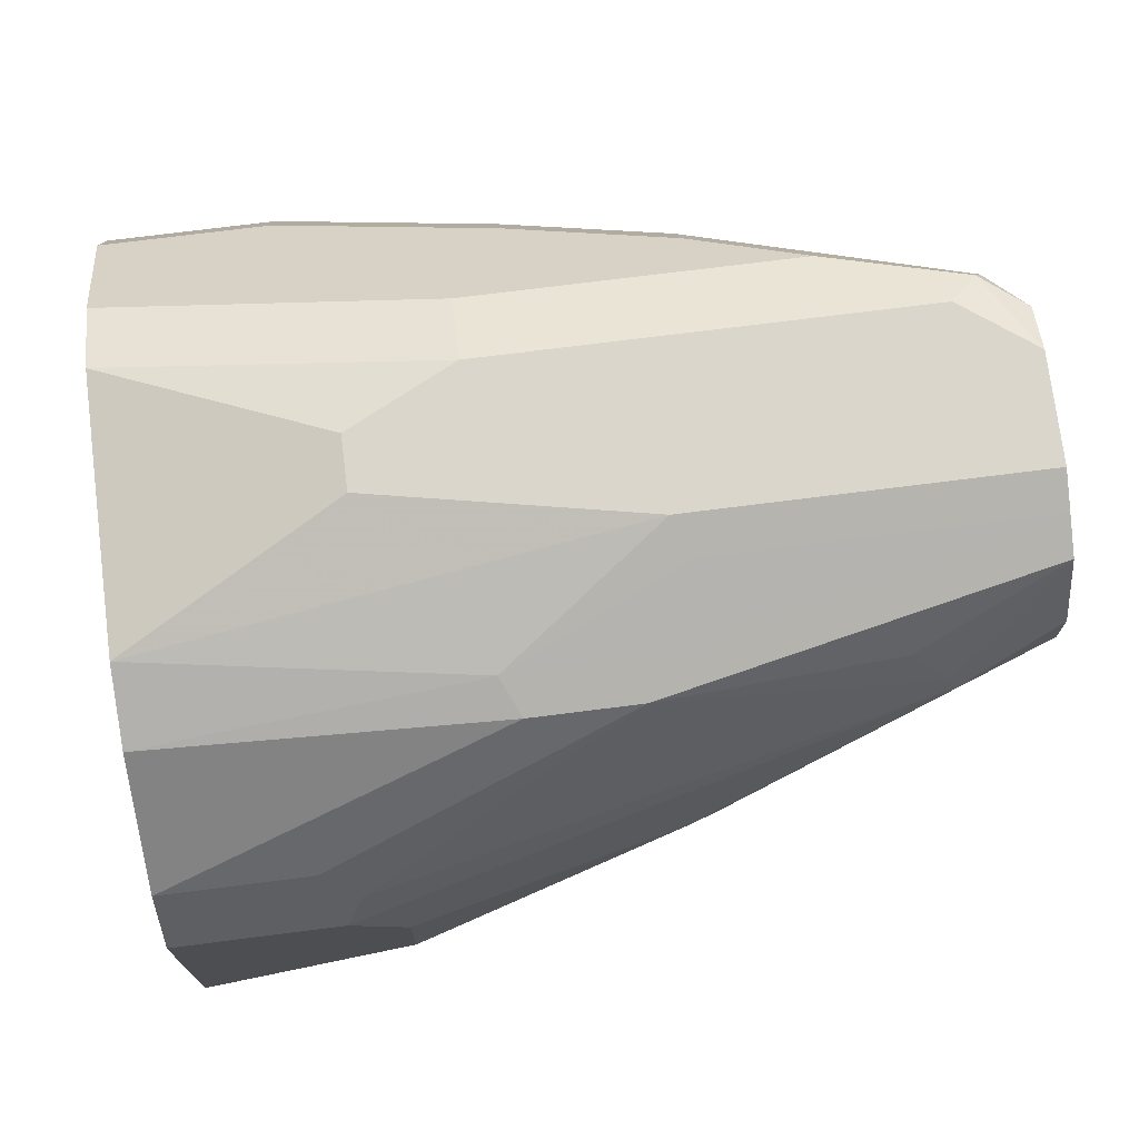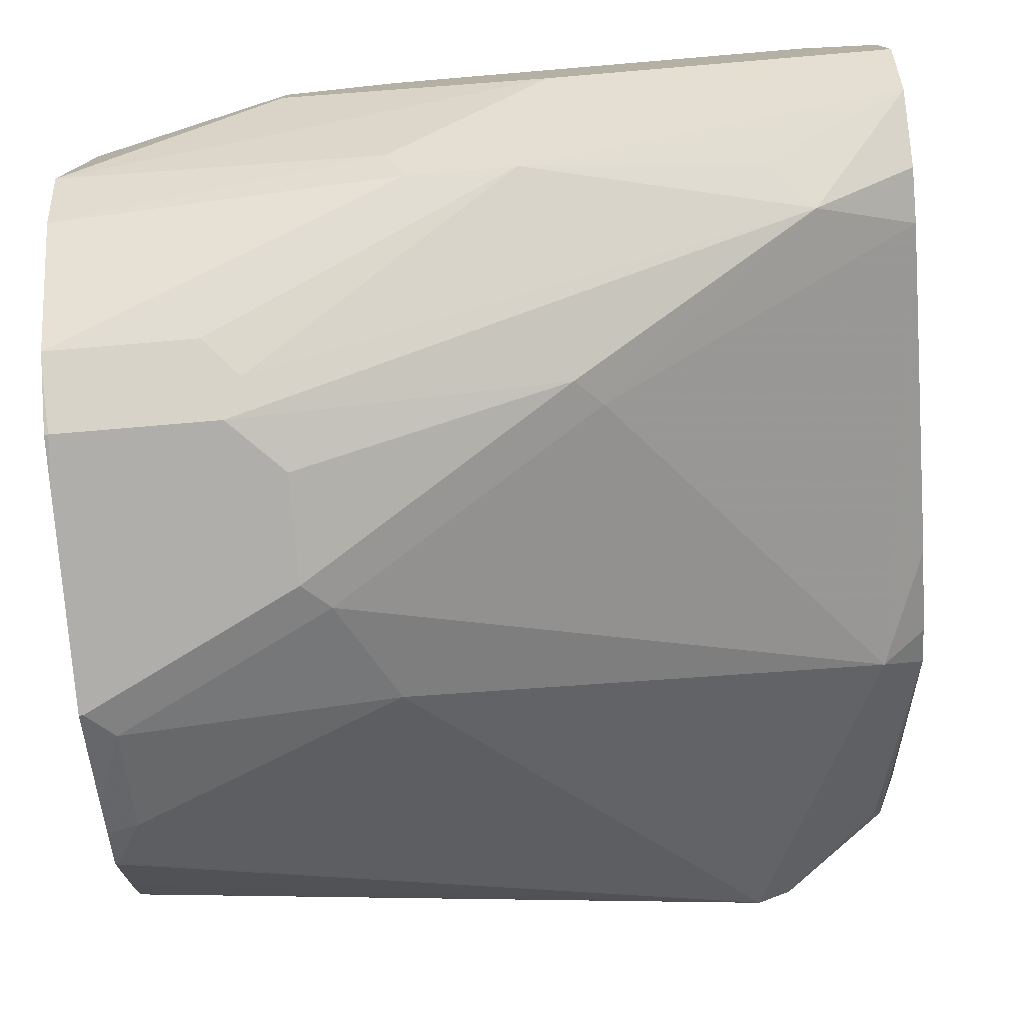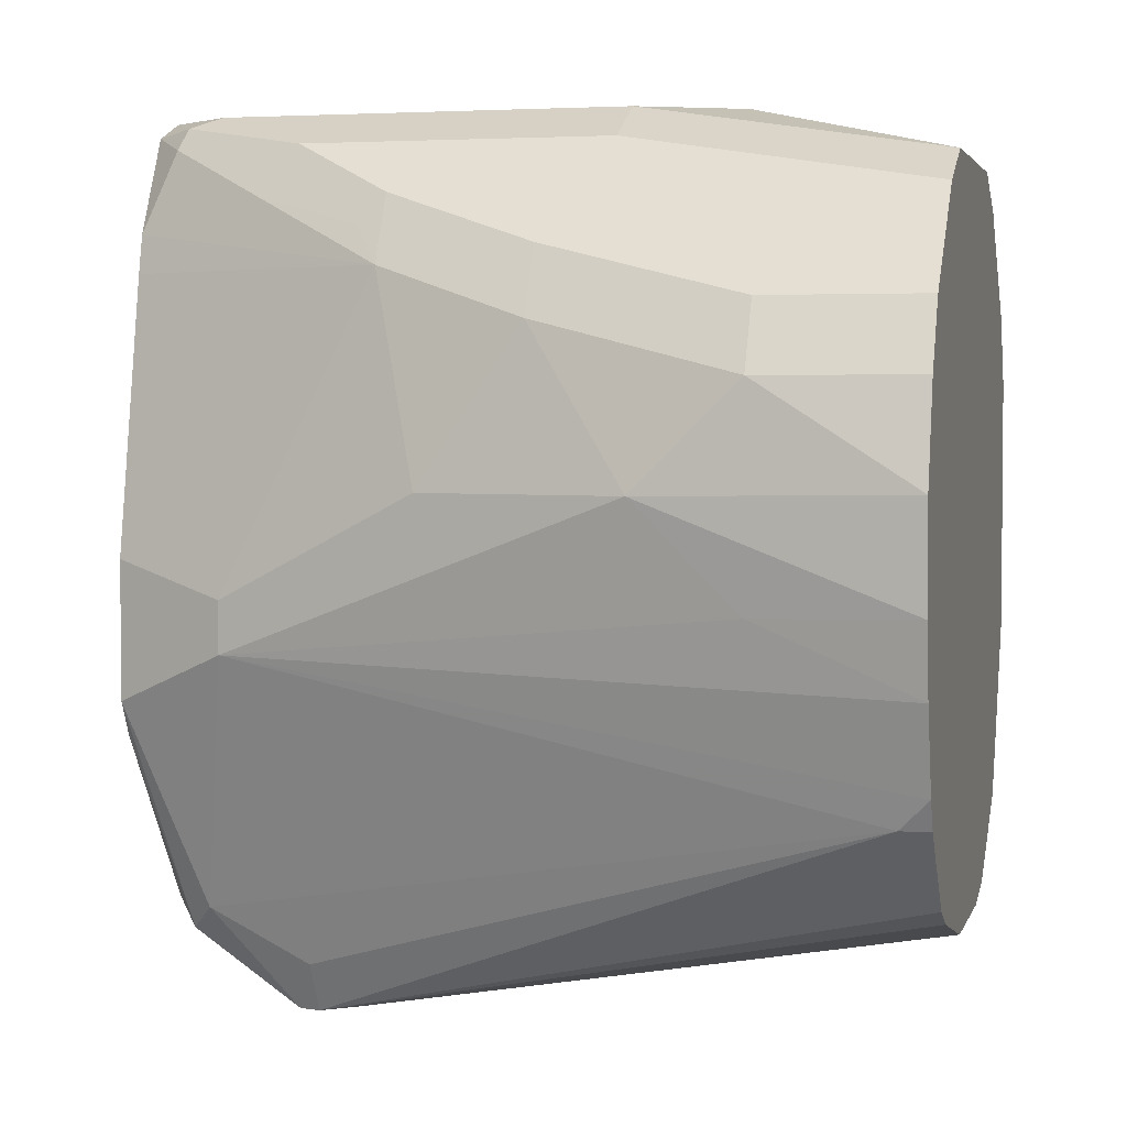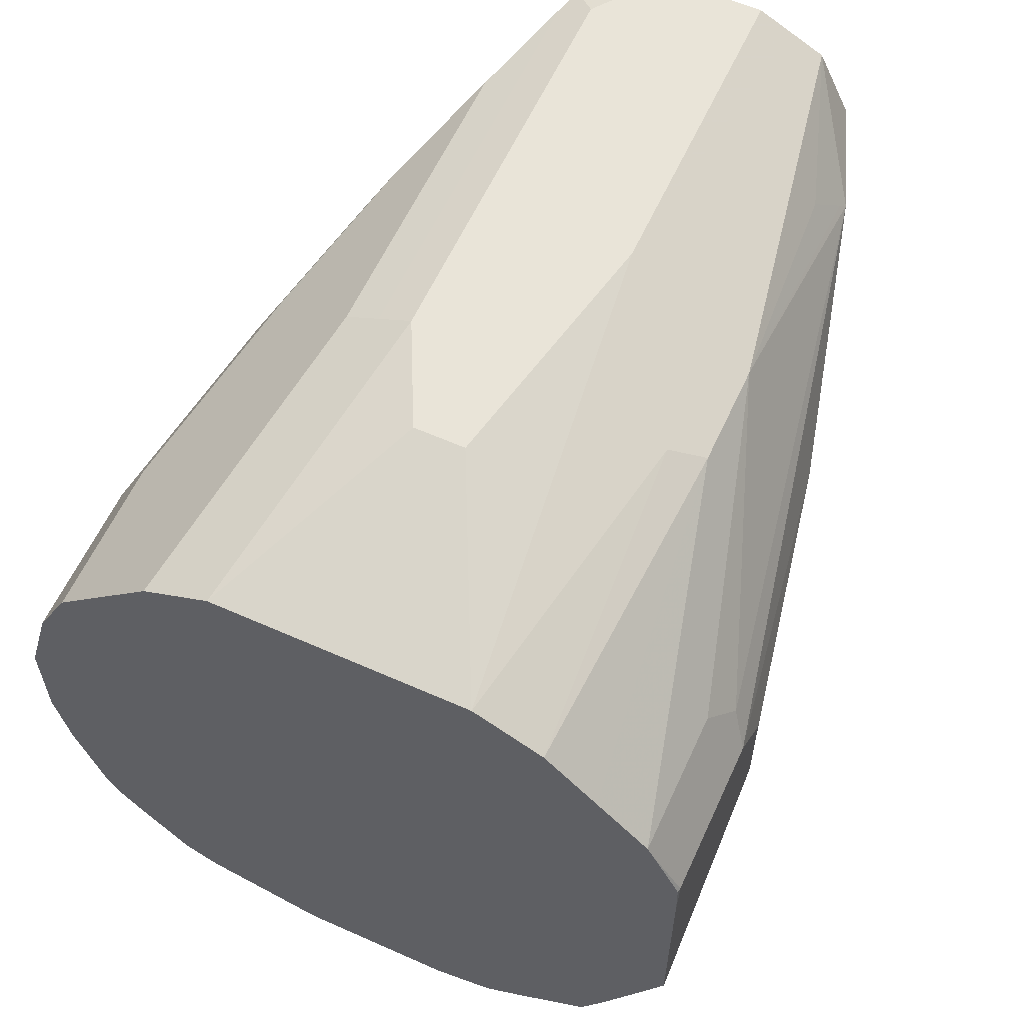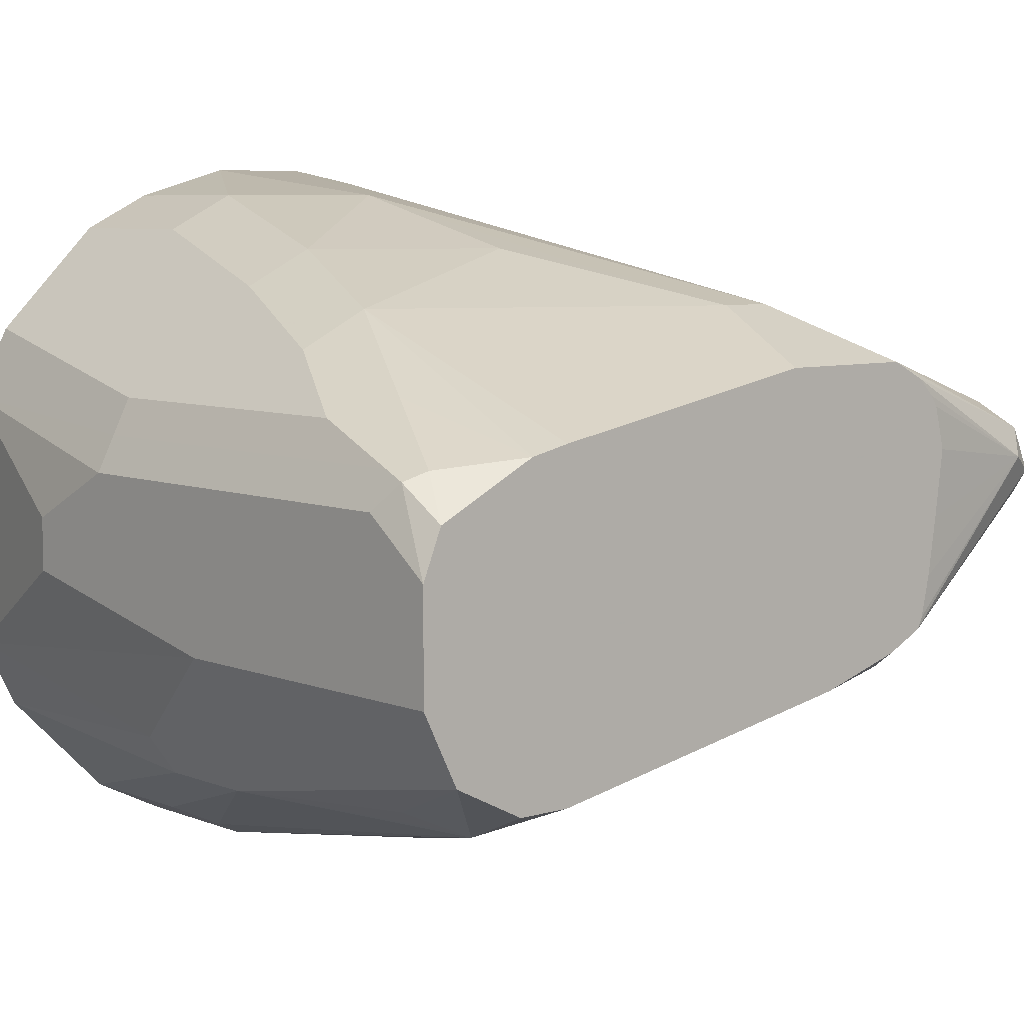
<metadata>
{"format":"obj","ext":"obj","renderer":"f3d","projection":"perspective","resolution":1024,"background":"white","views":[{"elev":73.7,"azim":-7.2,"up":"+Z"},{"elev":-77.6,"azim":4.8,"up":"+Y"},{"elev":3.2,"azim":-165.8,"up":"+Z"},{"elev":60.0,"azim":-65.5,"up":"+Z"},{"elev":6.8,"azim":49.1,"up":"+Y"}]}
</metadata>
<code>
v -0.05592 -0.2725 0.8176
v 0.109 -0.2544 0.8358
v 0.01818 -0.2362 0.8358
v -0.05592 -0.1817 0.8176
v -0.05592 -0.2921 0.8078
v 0.05453 -0.2907 0.8176
v 0.1151 -0.2665 0.8297
v 0.2241 -0.2664 0.8297
v 0.2241 -0.2544 0.8358
v 0.01818 -0.218 0.8358
v 0.05453 -0.1999 0.8358
v 0.05453 -0.1878 0.8297
v -0.05592 -0.1575 0.8055
v -0.05592 -0.2967 0.8055
v 0.06058 -0.3028 0.8115
v 0.09082 -0.2907 0.8176
v 0.2241 -0.2786 0.8236
v 0.09688 -0.3028 0.8115
v 0.2241 -0.218 0.8358
v 0.1998 -0.1999 0.8358
v 0.1998 -0.1878 0.8297
v 0.05453 -0.1757 0.8236
v 0.1272 -0.1575 0.8055
v -0.05592 -0.1211 0.7691
v -0.05592 -0.3149 0.7873
v -0.05592 -0.3331 0.7691
v 0.1756 -0.2967 0.8055
v 0.1877 -0.3028 0.7934
v 0.1908 -0.3043 0.7903
v 0.2241 -0.2846 0.8116
v -0.006054 -0.3331 0.7691
v 0.006062 -0.3391 0.757
v 0.2089 -0.1908 0.8312
v 0.2241 -0.2019 0.8292
v 0.1635 -0.1757 0.8236
v 0.1998 -0.1817 0.8176
v 0.1363 -0.1544 0.7949
v 0.1272 -0.1454 0.7812
v 0.0727 -0.1333 0.7752
v 0.0727 -0.1393 0.7873
v 4.38e-06 -0.1211 0.7691
v -0.05592 -0.109 0.7449
v -0.05592 -0.3354 0.7645
v 0.2241 -0.2907 0.7994
v 4.38e-06 -0.3452 0.7449
v 0.109 -0.327 0.7449
v 0.1181 -0.3225 0.7358
v 0.2241 -0.2907 0.7812
v -0.04843 -0.3391 0.757
v 0.212 -0.1878 0.8236
v 0.2241 -0.1868 0.7989
v 0.2241 -0.1847 0.7948
v 0.1756 -0.1696 0.8055
v 0.109 -0.1272 0.7086
v 0.0727 -0.1272 0.7631
v 0.2241 -0.1817 0.7812
v 0.1817 -0.1454 0.6723
v 4.38e-06 -0.109 0.7449
v -0.05592 -0.09923 0.71
v -0.05449 -0.3452 0.7449
v -0.05592 -0.3449 0.7447
v 0.01818 -0.3452 0.7267
v 0.01818 -0.3452 0.6904
v 0.02728 -0.3407 0.6814
v 0.1363 -0.3043 0.6814
v 0.2089 -0.268 0.6269
v 0.2241 -0.2695 0.6662
v 0.1272 -0.1317 0.6927
v 0.03635 -0.109 0.7086
v 0.2241 -0.1635 0.6843
v 0.1817 -0.1454 0.6541
v -0.05592 -0.09923 0.6737
v -0.05592 -0.3452 0.7267
v -0.01814 -0.3452 0.6723
v -0.009069 -0.3407 0.6632
v 0.04543 -0.3225 0.645
v 0.2241 -0.2538 0.6228
v 0.2241 -0.2604 0.6359
v 0.1631 -0.2269 0.5273
v 0.01818 -0.109 0.6904
v 0.2241 -0.1635 0.6359
v 0.1998 -0.1817 0.5633
v -0.04542 -0.1181 0.6087
v -0.05592 -0.1129 0.6192
v -0.05592 -0.1038 0.6489
v 4.38e-06 -0.109 0.6723
v -0.05592 -0.3452 0.6541
v -0.05449 -0.3452 0.6541
v -0.04542 -0.3407 0.645
v -0.04542 -0.3225 0.6087
v 0.2241 -0.2498 0.6208
v 0.2089 -0.2135 0.5542
v 0.212 -0.2059 0.5511
v 0.218 -0.1999 0.5633
v -0.05449 -0.3149 0.5935
v -0.05592 -0.3147 0.5931
v -0.05592 -0.2895 0.5762
v -0.05592 -0.2762 0.5678
v -0.05592 -0.2744 0.5671
v 0.1563 -0.2252 0.5273
v 0.175 -0.2179 0.5273
v 0.2241 -0.1666 0.6298
v 0.2089 -0.1908 0.5542
v 0.1709 -0.1925 0.5273
v 0.1635 -0.1817 0.5451
v 0.1631 -0.1906 0.5273
v -0.05592 -0.1265 0.5989
v -0.05592 -0.1181 0.6087
v -0.05592 -0.3391 0.6415
v -0.05592 -0.3276 0.6178
v -0.05592 -0.322 0.6066
v -0.05592 -0.3153 0.594
v 0.2241 -0.2362 0.6178
v 0.1754 -0.2161 0.5273
v 0.1773 -0.2042 0.5273
v 0.176 -0.2003 0.5273
v 0.2241 -0.1938 0.6117
v 0.2241 -0.2165 0.6147
v 0.2241 -0.1696 0.6238
v 0.2241 -0.1756 0.6178
v 0.2241 -0.1793 0.6153
v -0.05592 -0.2556 0.5629
v 0.1478 -0.2147 0.5273
v -0.05592 -0.2536 0.5626
v 0.1525 -0.1991 0.5273
v -0.05592 -0.1992 0.5626
v -0.05592 -0.156 0.5739
v -0.05592 -0.144 0.58
v 0.1518 -0.1999 0.5273
v 0.1521 -0.1995 0.5273
f 64 75 76
f 64 66 65
f 64 76 66
f 63 75 64
f 57 71 69
f 60 61 73
f 59 69 72
f 58 69 59
f 57 69 68
f 66 77 78
f 57 81 71
f 63 74 75
f 66 78 67
f 71 82 83
f 66 79 77
f 69 71 80
f 69 80 72
f 71 81 82
f 71 83 84
f 71 84 85
f 71 85 86
f 71 86 80
f 72 80 86
f 72 86 85
f 74 88 89
f 74 89 75
f 75 89 76
f 66 76 79
f 57 70 81
f 45 63 62
f 55 69 58
f 38 55 39
f 76 89 90
f 38 53 52
f 38 52 56
f 38 56 57
f 38 57 54
f 39 41 40
f 39 55 58
f 39 58 41
f 42 58 59
f 43 60 49
f 43 61 60
f 45 60 73
f 45 73 87
f 45 87 88
f 45 88 74
f 45 74 63
f 45 62 46
f 46 62 63
f 46 63 64
f 46 64 47
f 47 64 65
f 47 65 66
f 47 66 48
f 48 66 67
f 50 51 52
f 54 68 69
f 54 69 55
f 54 57 68
f 56 70 57
f 76 90 79
f 87 109 88
f 77 92 93
f 90 111 112
f 90 112 95
f 91 94 113
f 92 101 93
f 93 101 114
f 93 114 115
f 93 115 116
f 93 116 103
f 93 103 94
f 94 117 118
f 94 118 113
f 94 103 119
f 94 119 120
f 89 111 90
f 94 120 121
f 95 112 96
f 99 122 100
f 100 122 124
f 100 124 123
f 102 119 103
f 103 116 104
f 104 106 105
f 106 125 126
f 106 126 127
f 106 127 128
f 106 128 107
f 123 124 126
f 38 54 55
f 94 121 117
f 89 110 111
f 89 109 110
f 88 109 89
f 77 93 94
f 77 94 91
f 79 90 95
f 79 95 96
f 79 96 97
f 79 97 98
f 79 98 99
f 79 99 100
f 79 100 123
f 79 123 129
f 79 129 130
f 79 130 125
f 79 125 106
f 79 106 104
f 79 104 116
f 79 116 115
f 79 115 114
f 79 114 101
f 79 101 92
f 81 102 103
f 123 126 129
f 81 103 82
f 82 103 104
f 82 104 105
f 82 105 83
f 83 105 106
f 83 106 107
f 83 107 108
f 83 108 84
f 77 79 92
f 37 53 38
f 2 11 10
f 36 53 37
f 1 25 14
f 1 14 5
f 1 5 6
f 1 6 2
f 2 7 8
f 2 8 9
f 2 9 19
f 2 19 20
f 2 20 11
f 2 10 3
f 2 6 7
f 4 10 11
f 4 11 12
f 1 26 25
f 4 12 13
f 6 14 15
f 6 15 18
f 6 18 16
f 6 16 8
f 6 8 7
f 8 17 30
f 8 30 44
f 8 44 48
f 8 48 67
f 8 67 78
f 8 78 77
f 8 77 91
f 8 91 113
f 5 14 6
f 8 113 118
f 1 43 26
f 1 73 61
f 125 130 126
f 1 2 3
f 1 3 10
f 1 10 4
f 1 4 13
f 1 13 24
f 1 24 42
f 1 42 59
f 1 59 72
f 1 72 85
f 1 85 84
f 1 84 108
f 1 108 107
f 1 61 43
f 1 107 128
f 1 127 126
f 1 126 124
f 1 124 122
f 1 122 99
f 1 99 98
f 1 98 97
f 1 97 96
f 1 96 112
f 1 112 111
f 1 111 110
f 1 110 109
f 1 109 87
f 1 87 73
f 1 128 127
f 8 118 117
f 8 117 121
f 8 121 120
f 19 33 20
f 19 34 33
f 20 33 21
f 21 33 36
f 21 36 23
f 21 23 35
f 23 36 37
f 23 37 38
f 23 38 39
f 23 39 40
f 23 40 41
f 24 41 58
f 24 58 42
f 18 32 29
f 26 43 31
f 29 32 45
f 29 45 46
f 29 46 47
f 29 47 48
f 29 48 44
f 31 43 32
f 32 43 49
f 32 49 60
f 32 60 45
f 33 34 50
f 33 50 36
f 34 51 50
f 36 52 53
f 29 44 30
f 18 31 32
f 18 28 27
f 18 29 28
f 8 120 119
f 8 119 102
f 8 102 81
f 8 81 70
f 8 70 56
f 8 56 52
f 8 52 51
f 8 51 34
f 8 34 19
f 8 19 9
f 8 16 18
f 8 18 17
f 11 20 21
f 11 21 12
f 12 21 35
f 12 35 22
f 12 22 13
f 13 22 35
f 13 35 23
f 13 23 41
f 13 41 24
f 14 25 15
f 15 25 26
f 15 26 31
f 15 31 18
f 17 18 27
f 17 27 28
f 17 28 29
f 17 29 30
f 36 50 52
f 126 130 129

</code>
